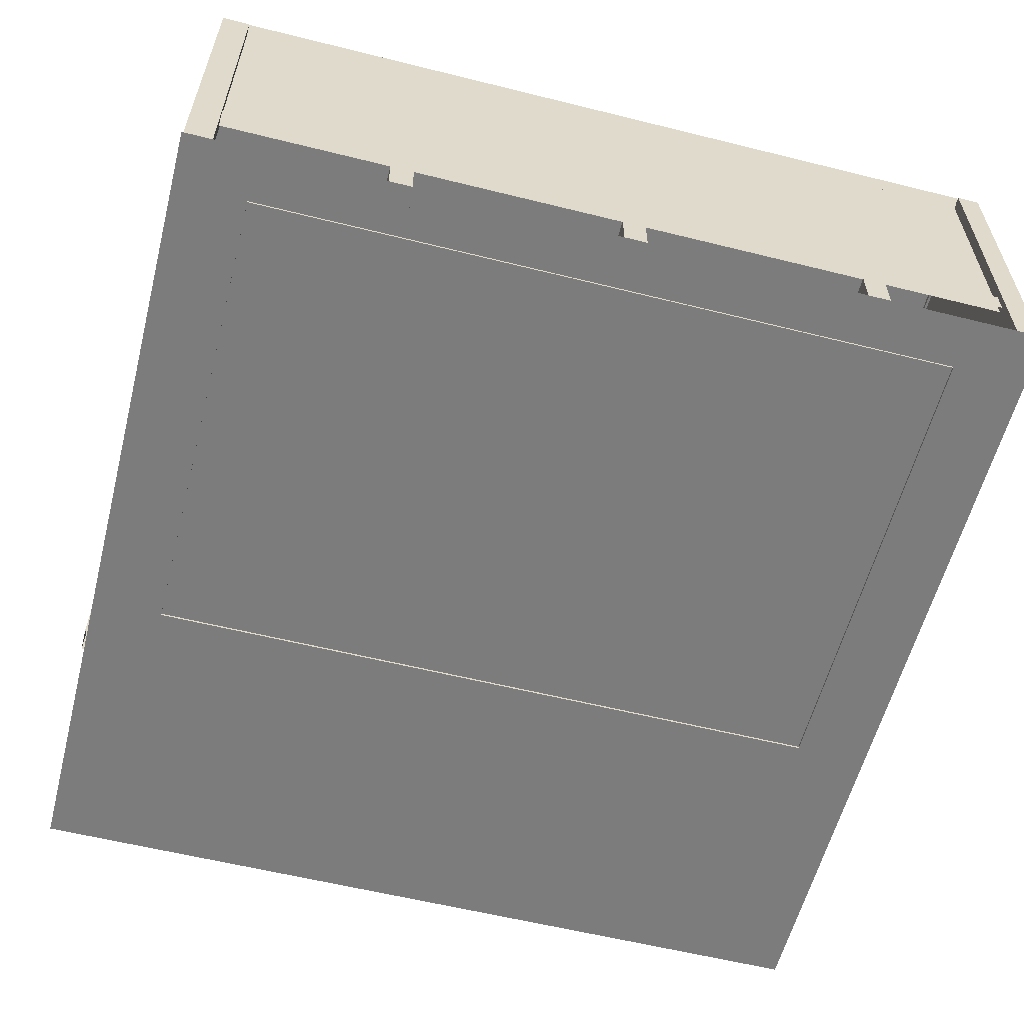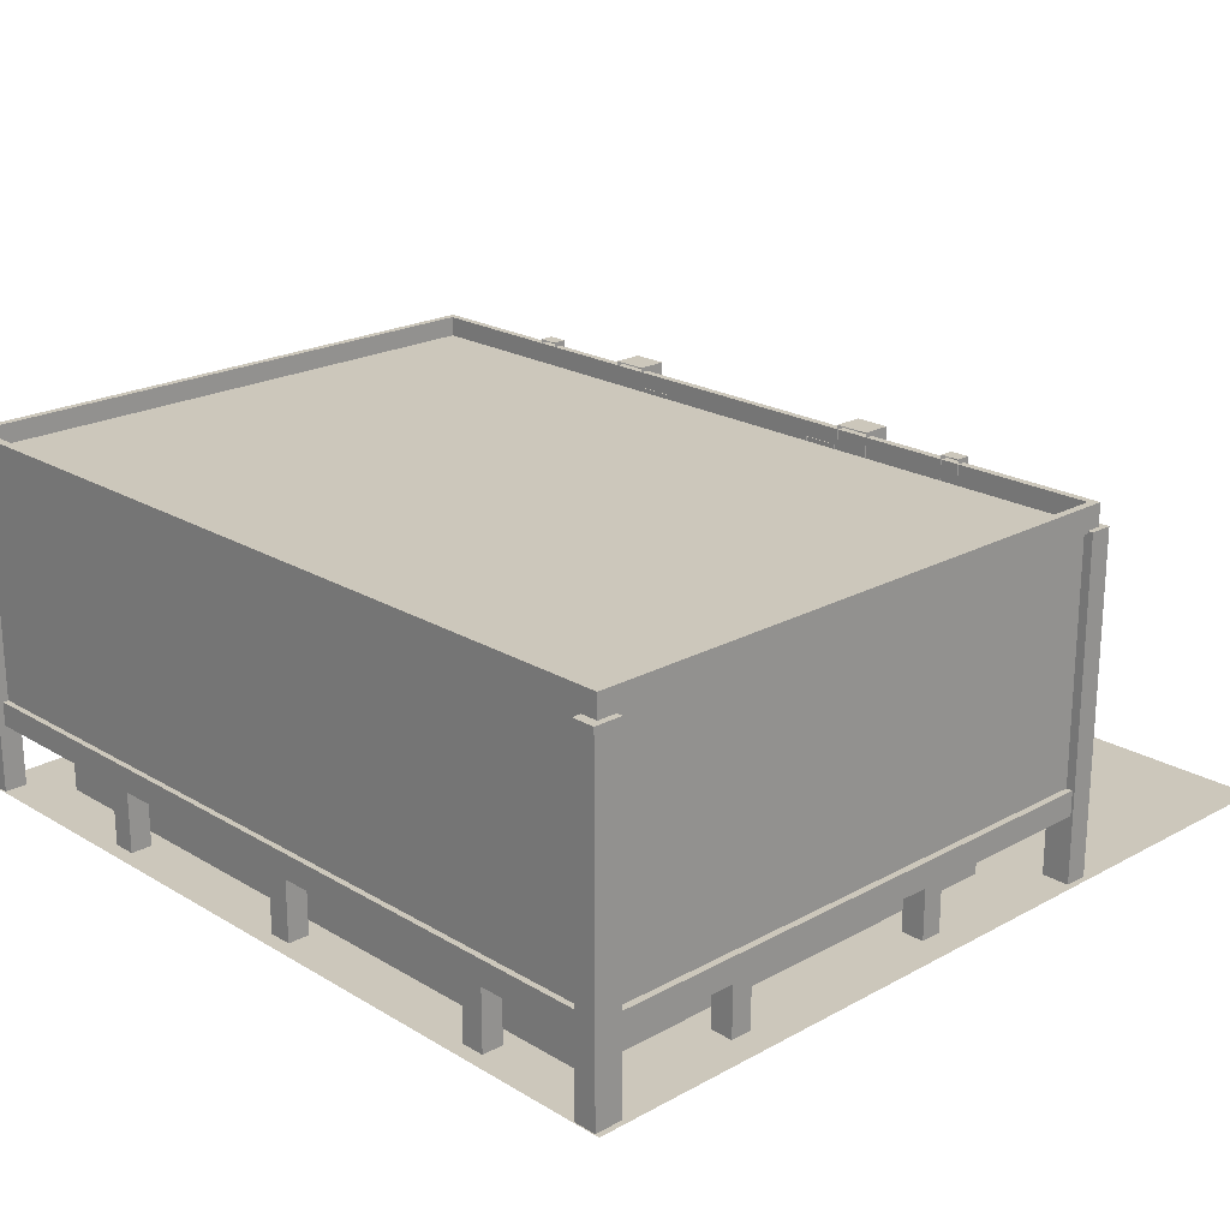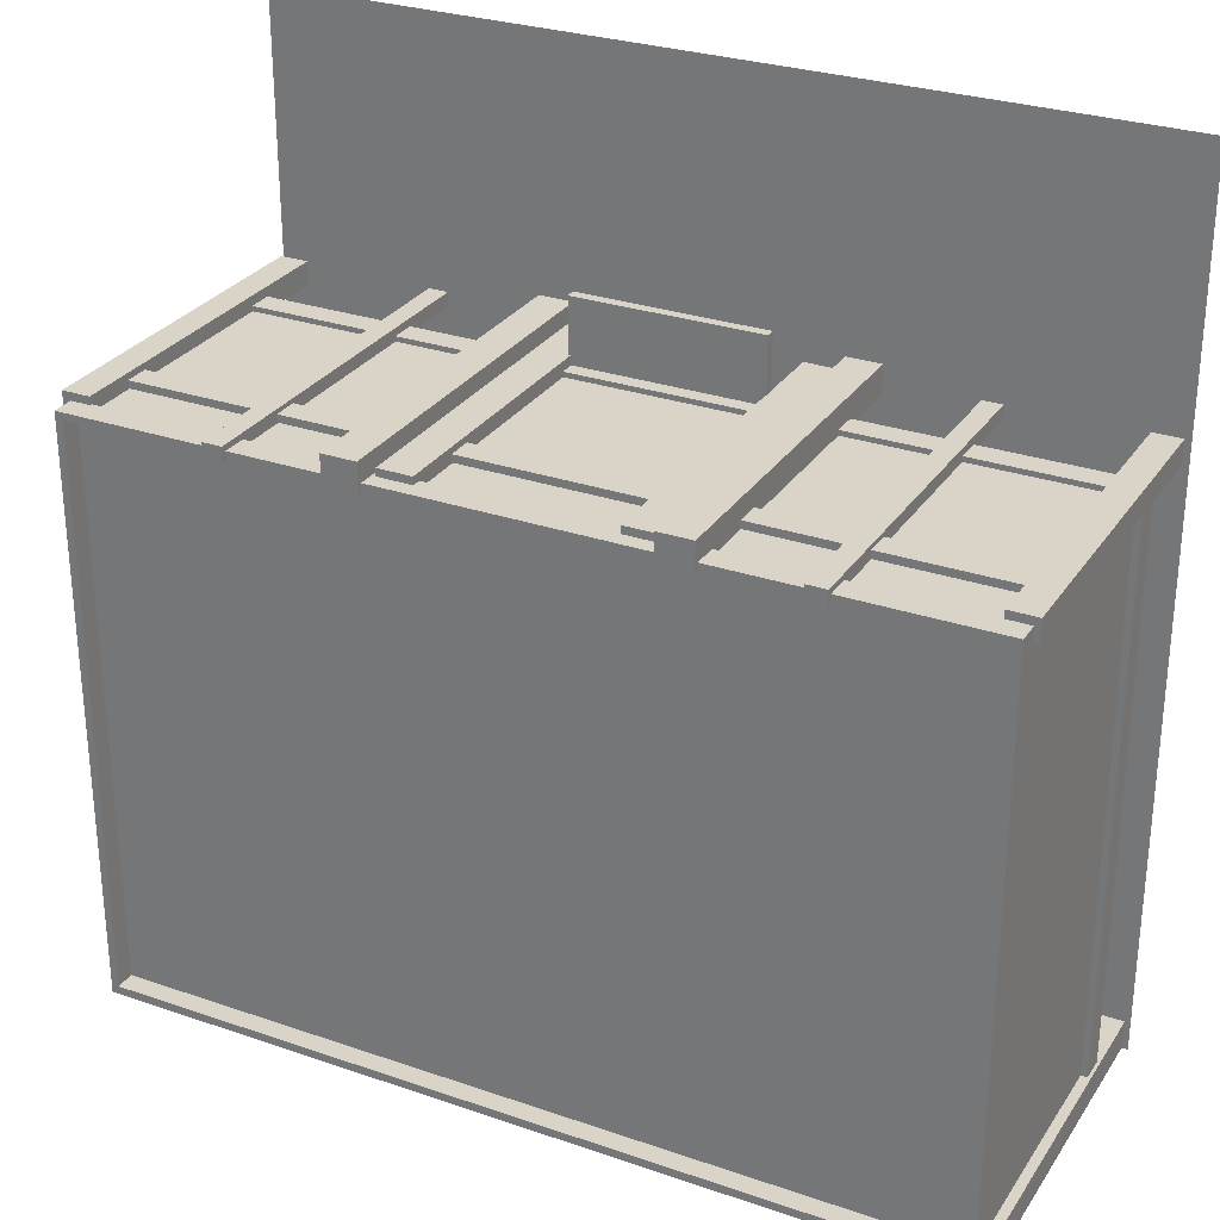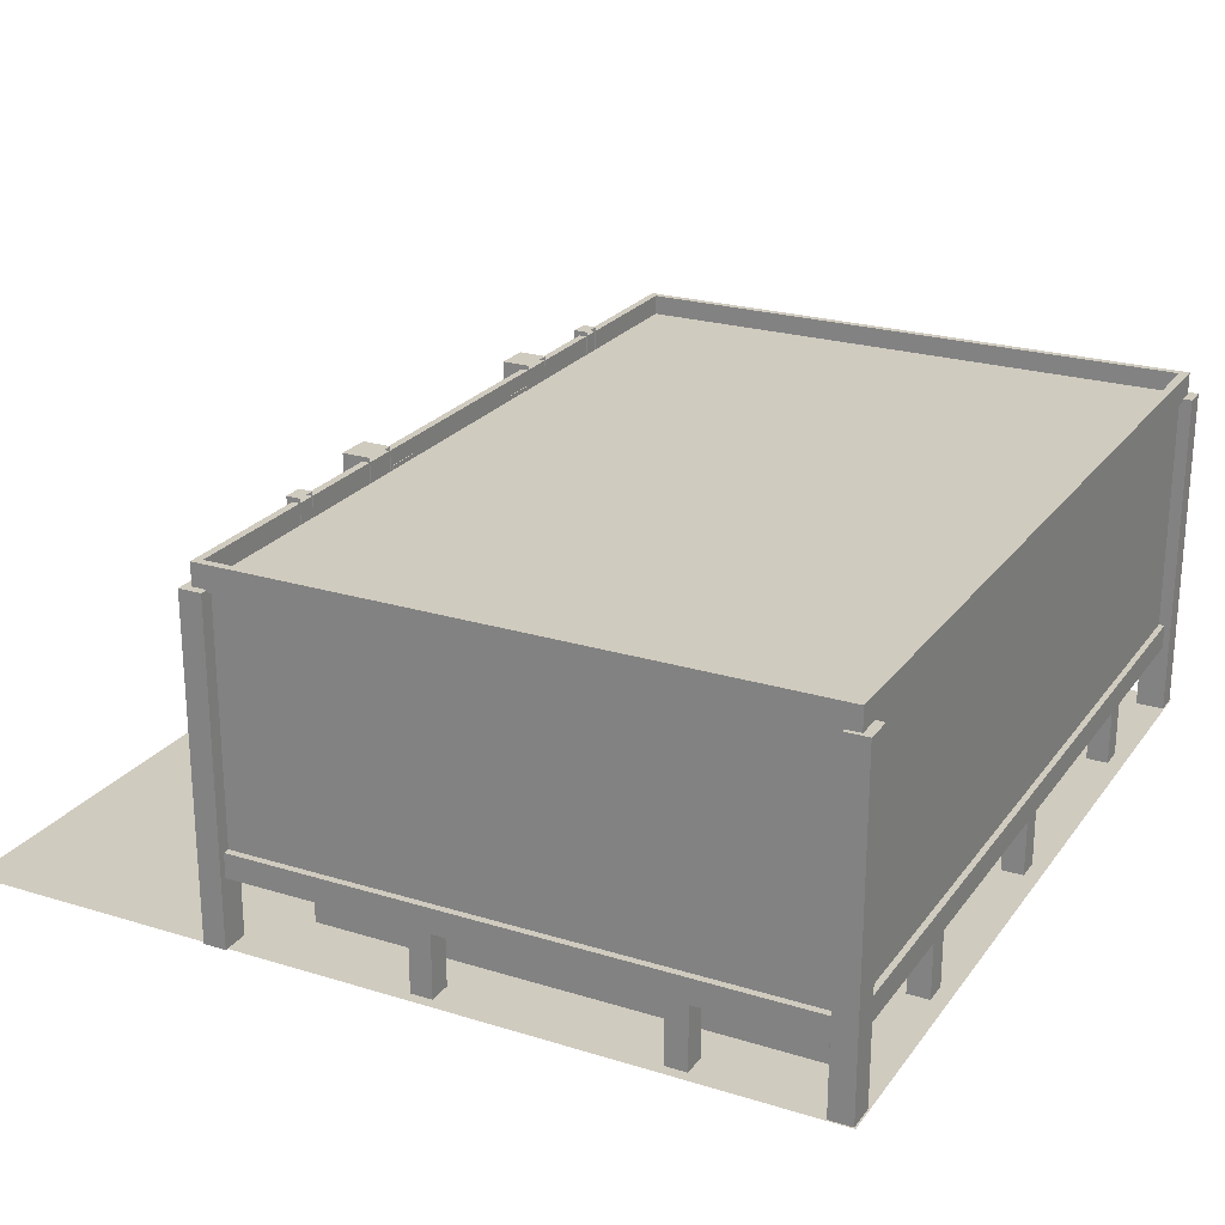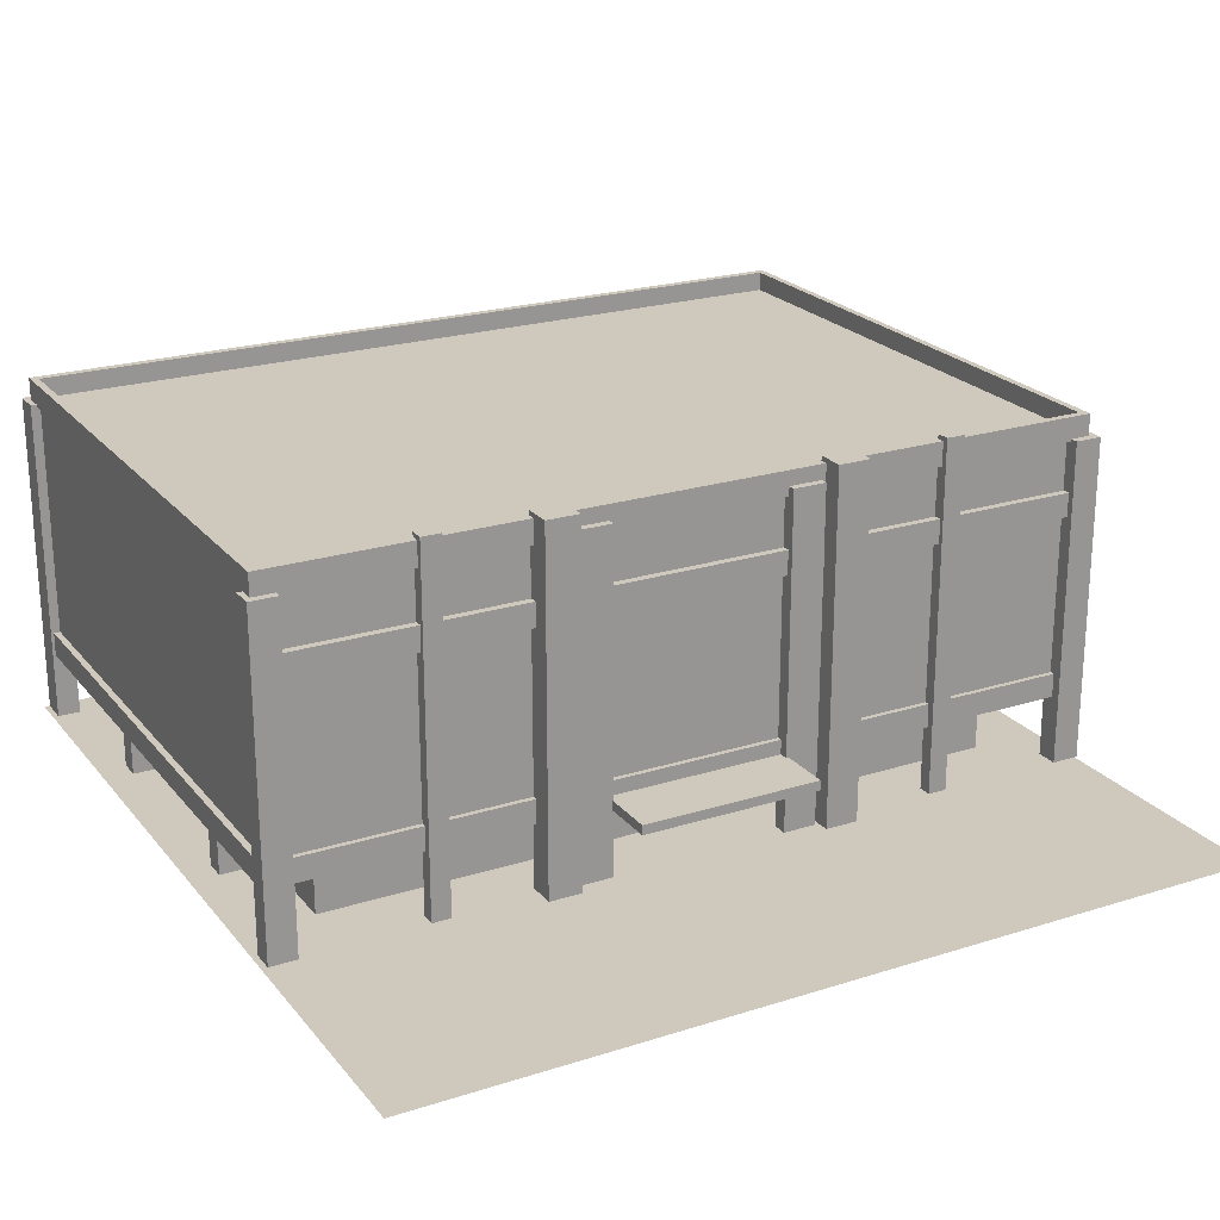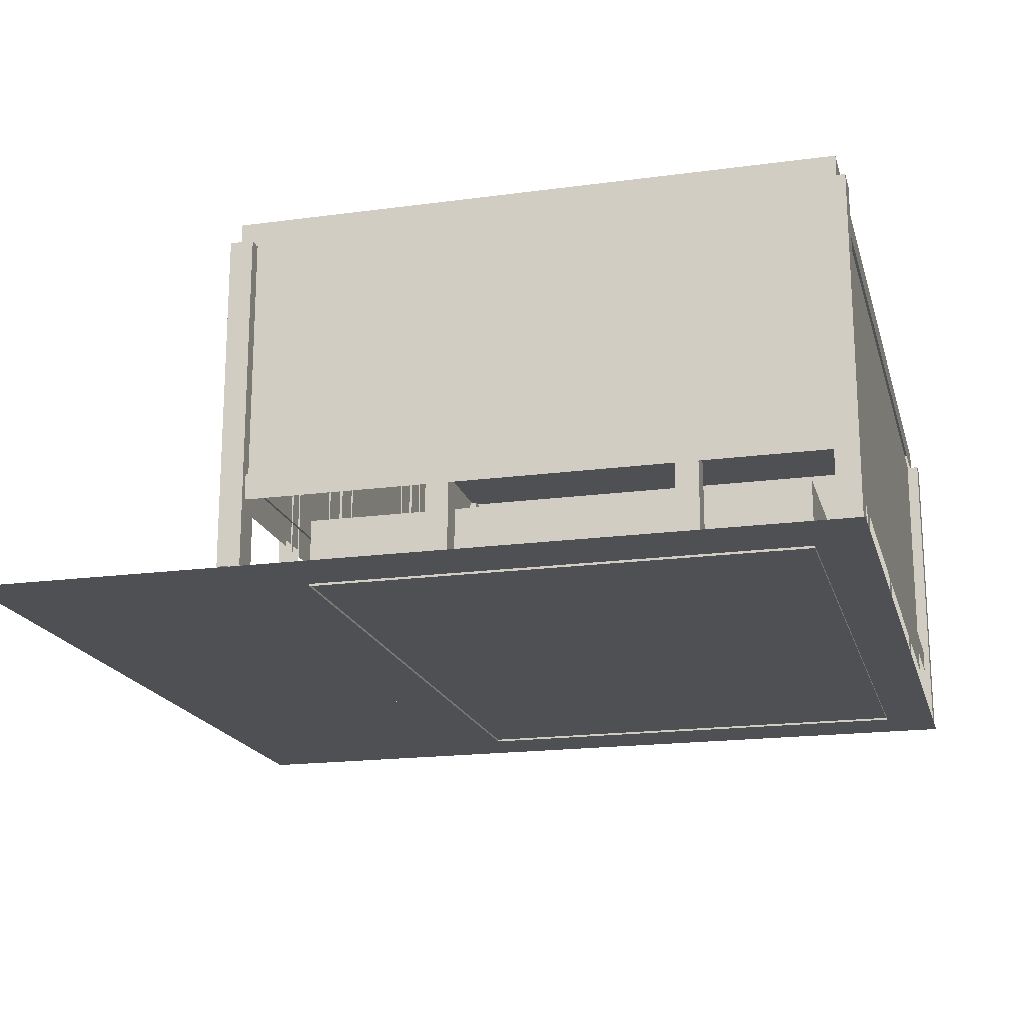
<metadata>
{"format":"obj","ext":"obj","renderer":"f3d","projection":"perspective","resolution":1024,"background":"white","views":[{"elev":-58.8,"azim":165.6,"up":"+Y"},{"elev":21.6,"azim":-133.8,"up":"+Y"},{"elev":28.7,"azim":-152.8,"up":"+Z"},{"elev":23.7,"azim":117.2,"up":"+Y"},{"elev":22.5,"azim":-28.6,"up":"+Y"},{"elev":-18.5,"azim":104.5,"up":"+Y"}]}
</metadata>
<code>
v  95.55 0 9.906
v  95.66 0 9.906
v  95.66 2.131 9.906
v  95.55 2.131 9.906
v  95.66 0 9.824
v  95.66 2.131 9.824
v  95.55 2.131 9.824
v  95.55 0 9.824
v  91.63 1.515 9.88
v  96.48 1.515 9.88
v  96.48 1.659 9.88
v  91.63 1.659 9.88
v  96.48 1.659 9.836
v  91.63 1.659 9.836
v  96.54 1.959 9.872
v  96.54 1.959 6.404
v  96.54 2.104 6.404
v  96.54 2.104 9.872
v  96.5 1.959 6.454
v  96.5 2.104 6.454
v  91.6 2.104 6.454
v  91.6 1.959 6.454
v  91.56 2.104 6.404
v  91.56 1.959 6.404
v  91.56 1.959 9.873
v  91.56 2.104 9.873
v  91.6 2.104 9.828
v  91.6 1.959 9.828
v  96.5 2.104 9.828
v  91.58 1.986 9.832
v  96.51 1.986 9.832
v  96.51 1.986 6.424
v  91.58 1.986 6.424
v  91.58 0.4091 9.832
v  96.51 0.4091 9.832
v  96.51 0.4091 6.424
v  91.58 0.4091 6.424
v  94.8 0 9.993
v  95 0 9.993
v  95 2.131 9.993
v  94.8 2.131 9.993
v  95 0 9.824
v  95 2.131 9.824
v  94.8 2.131 9.824
v  94.8 0 9.824
v  91.95 -0.0134 9.532
v  96.14 -0.0134 9.532
v  96.14 0.3772 9.532
v  91.95 0.3772 9.532
v  96.14 -0.0134 6.658
v  96.14 0.3772 6.658
v  91.95 -0.0134 6.658
v  91.95 0.3772 6.658
v  93.49 0.3977 10.24
v  94.59 0.3977 10.24
v  94.59 0.4556 10.24
v  93.49 0.4556 10.24
v  94.59 0.3977 9.831
v  94.59 0.4556 9.831
v  93.49 0.4556 9.831
v  93.49 0.3977 9.831
v  96.37 0 8.609
v  96.37 0.4414 8.609
v  96.51 0.4414 8.609
v  96.51 0 8.609
v  96.37 0 8.737
v  96.51 0 8.737
v  96.51 0.4414 8.737
v  96.37 0.4414 8.737
v  96.57 0 11.42
v  96.57 0 6.344
v  91.49 0 6.344
v  91.49 0 11.42
v  94.57 0 9.918
v  94.77 0 9.918
v  94.77 2.014 9.918
v  94.57 2.014 9.918
v  94.77 0 9.824
v  94.77 2.014 9.824
v  94.57 2.014 9.824
v  94.57 0 9.824
v  93.3 0 9.918
v  93.5 0 9.918
v  93.5 2.014 9.918
v  93.3 2.014 9.918
v  93.5 0 9.824
v  93.5 2.014 9.824
v  93.3 2.014 9.824
v  93.3 0 9.824
v  93.07 0 9.993
v  93.27 0 9.993
v  93.27 2.131 9.993
v  93.07 2.131 9.993
v  93.27 0 9.824
v  93.27 2.131 9.824
v  93.07 2.131 9.824
v  93.07 0 9.824
v  92.44 0 9.906
v  92.55 0 9.906
v  92.55 2.131 9.906
v  92.44 2.131 9.906
v  92.55 0 9.824
v  92.55 2.131 9.824
v  92.44 2.131 9.824
v  92.44 0 9.824
v  96.37 0 7.216
v  96.37 0.4414 7.216
v  96.51 0.4414 7.216
v  96.51 0 7.216
v  96.37 0 7.345
v  96.51 0 7.345
v  96.51 0.4414 7.345
v  96.37 0.4414 7.345
v  95.25 0 6.431
v  95.25 0.4414 6.431
v  95.39 0.4414 6.431
v  95.39 0 6.431
v  95.39 0.4414 6.559
v  95.39 0 6.559
v  95.25 0 6.559
v  95.25 0.4414 6.559
v  93.86 0 6.431
v  93.86 0.4414 6.431
v  94 0.4414 6.431
v  94 0 6.431
v  94 0.4414 6.559
v  94 0 6.559
v  93.86 0 6.559
v  93.86 0.4414 6.559
v  92.38 0 6.431
v  92.38 0.4414 6.431
v  92.52 0.4414 6.431
v  92.52 0 6.431
v  92.52 0.4414 6.559
v  92.52 0 6.559
v  92.38 0 6.559
v  92.38 0.4414 6.559
v  91.66 0 8.758
v  91.66 0.4414 8.758
v  91.8 0.4414 8.758
v  91.8 0 8.758
v  91.66 0 8.887
v  91.8 0 8.887
v  91.8 0.4414 8.887
v  91.66 0.4414 8.887
v  91.66 0 7.366
v  91.66 0.4414 7.366
v  91.8 0.4414 7.366
v  91.8 0 7.366
v  91.66 0 7.494
v  91.8 0 7.494
v  91.8 0.4414 7.494
v  91.66 0.4414 7.494
v  96.5 1.959 9.828
v  96.42 0 9.919
v  96.59 0 9.919
v  96.59 1.973 9.919
v  96.42 1.973 9.919
v  96.59 0 9.783
v  96.59 1.973 9.783
v  96.42 1.973 9.783
v  96.42 0 9.783
v  91.53 0 9.919
v  91.7 0 9.919
v  91.7 1.973 9.919
v  91.53 1.973 9.919
v  91.7 0 9.783
v  91.7 1.973 9.783
v  91.53 1.973 9.783
v  91.53 0 9.783
v  91.53 0 6.351
v  91.53 0 6.517
v  91.53 1.973 6.517
v  91.53 1.973 6.351
v  91.66 0 6.517
v  91.66 1.973 6.517
v  91.66 1.973 6.351
v  91.66 0 6.351
v  96.56 0 6.354
v  96.4 0 6.354
v  96.4 1.973 6.354
v  96.56 1.973 6.354
v  96.4 0 6.489
v  96.4 1.973 6.489
v  96.56 1.973 6.489
v  96.56 0 6.489
v  91.63 0.3989 9.862
v  96.48 0.3989 9.862
v  96.48 0.5436 9.862
v  91.63 0.5436 9.862
v  96.48 0.5436 9.818
v  91.63 0.5436 9.818
v  96.55 0.3989 9.902
v  96.55 0.3989 6.387
v  96.55 0.5436 6.387
v  96.55 0.5436 9.902
v  96.51 0.5436 6.387
v  96.51 0.5436 9.902
v  96.48 0.3989 6.389
v  91.63 0.3989 6.389
v  91.63 0.5436 6.389
v  96.48 0.5436 6.389
v  91.63 0.5436 6.433
v  96.48 0.5436 6.433
v  91.54 0.3989 6.387
v  91.54 0.3989 9.902
v  91.54 0.5436 9.902
v  91.54 0.5436 6.387
v  91.59 0.5436 9.902
v  91.59 0.5436 6.387
o jumindi03
g jumindi03
f 1 2 3
f 1 3 4
f 5 6 3
f 5 3 2
f 6 7 4
f 6 4 3
f 7 8 1
f 7 1 4
f 9 10 11
f 9 11 12
f 13 14 12
f 13 12 11
f 15 16 17
f 15 17 18
f 19 20 21
f 19 21 22
f 20 17 23
f 20 23 21
f 17 16 24
f 17 24 23
f 23 24 25
f 23 25 26
f 22 21 27
f 22 27 28
f 21 23 26
f 21 26 27
f 26 25 15
f 26 15 18
f 27 26 18
f 27 18 29
f 20 29 18
f 20 18 17
f 30 31 32
f 30 32 33
f 34 35 31
f 34 31 30
f 35 36 32
f 35 32 31
f 36 37 33
f 36 33 32
f 37 34 30
f 37 30 33
f 38 39 40
f 38 40 41
f 42 43 40
f 42 40 39
f 43 44 41
f 43 41 40
f 44 45 38
f 44 38 41
f 46 47 48
f 46 48 49
f 47 50 51
f 47 51 48
f 50 52 53
f 50 53 51
f 52 46 49
f 52 49 53
f 54 55 56
f 54 56 57
f 58 59 56
f 58 56 55
f 59 60 57
f 59 57 56
f 60 61 54
f 60 54 57
f 62 63 64
f 62 64 65
f 66 67 68
f 66 68 69
f 65 64 68
f 65 68 67
f 70 71 72
f 70 72 73
f 74 75 76
f 74 76 77
f 78 79 76
f 78 76 75
f 79 80 77
f 79 77 76
f 80 81 74
f 80 74 77
f 82 83 84
f 82 84 85
f 86 87 84
f 86 84 83
f 87 88 85
f 87 85 84
f 88 89 82
f 88 82 85
f 90 91 92
f 90 92 93
f 94 95 92
f 94 92 91
f 95 96 93
f 95 93 92
f 96 97 90
f 96 90 93
f 98 99 100
f 98 100 101
f 102 103 100
f 102 100 99
f 103 104 101
f 103 101 100
f 104 105 98
f 104 98 101
f 106 107 108
f 106 108 109
f 110 111 112
f 110 112 113
f 109 108 112
f 109 112 111
f 114 115 116
f 114 116 117
f 117 116 118
f 117 118 119
f 115 114 120
f 115 120 121
f 122 123 124
f 122 124 125
f 125 124 126
f 125 126 127
f 123 122 128
f 123 128 129
f 130 131 132
f 130 132 133
f 133 132 134
f 133 134 135
f 131 130 136
f 131 136 137
f 138 139 140
f 138 140 141
f 142 143 144
f 142 144 145
f 139 138 142
f 139 142 145
f 146 147 148
f 146 148 149
f 150 151 152
f 150 152 153
f 147 146 150
f 147 150 153
f 19 154 29
f 19 29 20
f 154 28 27
f 154 27 29
f 155 156 157
f 155 157 158
f 159 160 157
f 159 157 156
f 160 161 158
f 160 158 157
f 161 162 155
f 161 155 158
f 160 159 162
f 160 162 161
f 163 164 165
f 163 165 166
f 167 168 165
f 167 165 164
f 168 169 166
f 168 166 165
f 169 170 163
f 169 163 166
f 168 167 170
f 168 170 169
f 171 172 173
f 171 173 174
f 175 176 173
f 175 173 172
f 176 177 174
f 176 174 173
f 177 178 171
f 177 171 174
f 176 175 178
f 176 178 177
f 179 180 181
f 179 181 182
f 183 184 181
f 183 181 180
f 184 185 182
f 184 182 181
f 185 186 179
f 185 179 182
f 184 183 186
f 184 186 185
f 187 188 189
f 187 189 190
f 191 192 190
f 191 190 189
f 193 194 195
f 193 195 196
f 197 198 196
f 197 196 195
f 199 200 201
f 199 201 202
f 203 204 202
f 203 202 201
f 205 206 207
f 205 207 208
f 209 210 208
f 209 208 207

</code>
